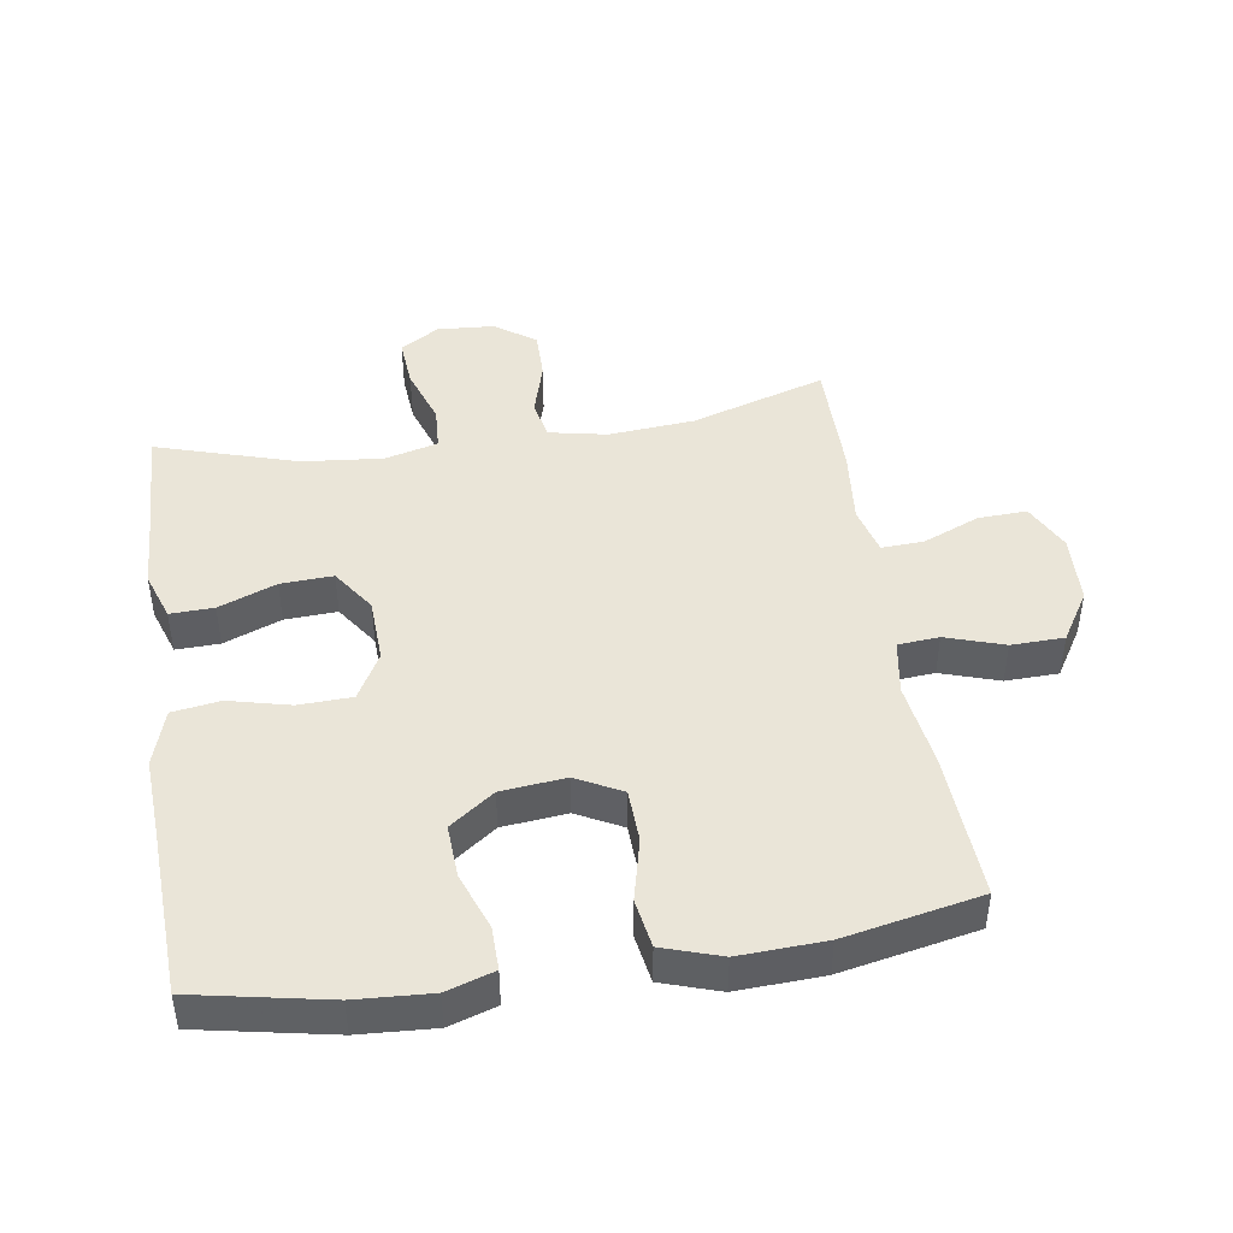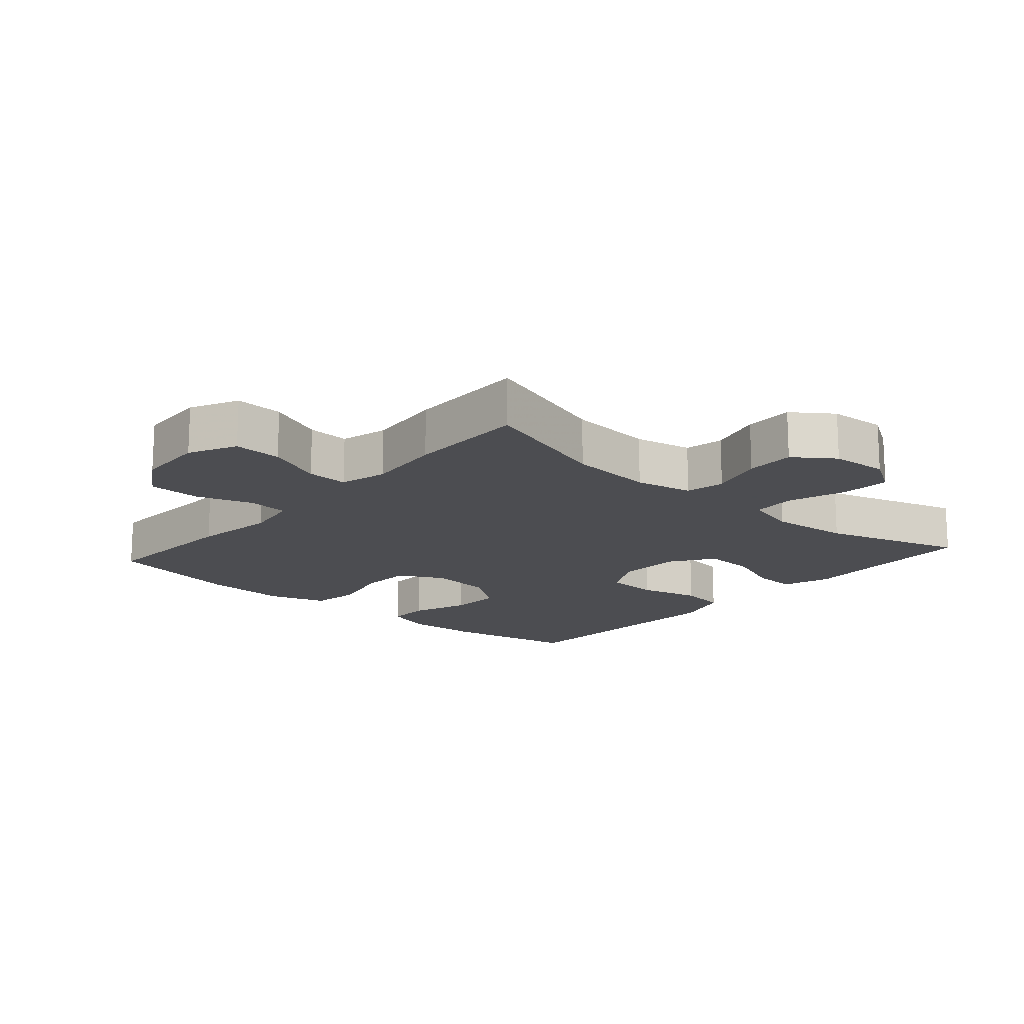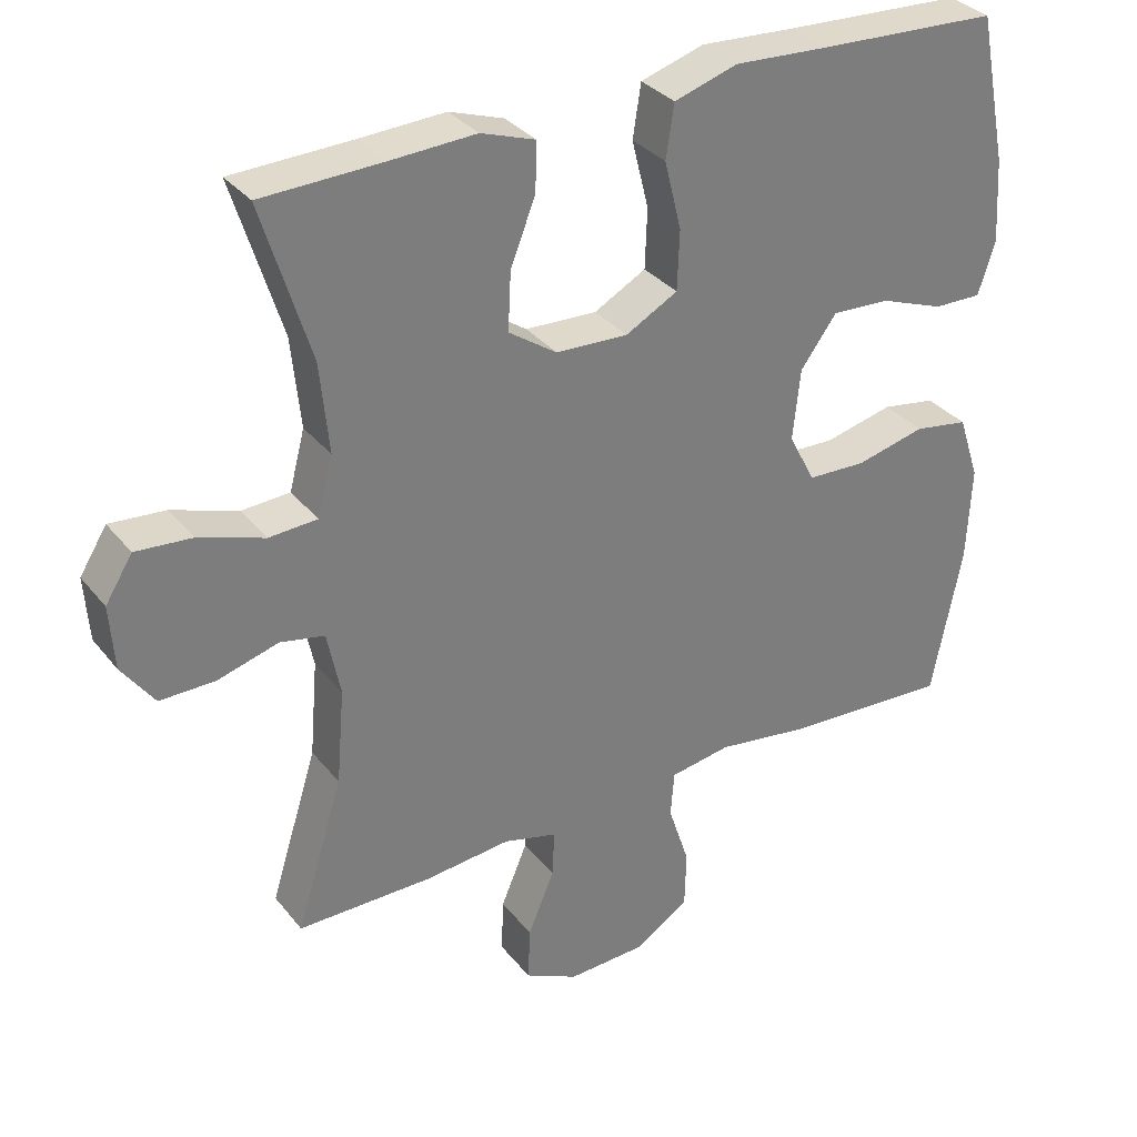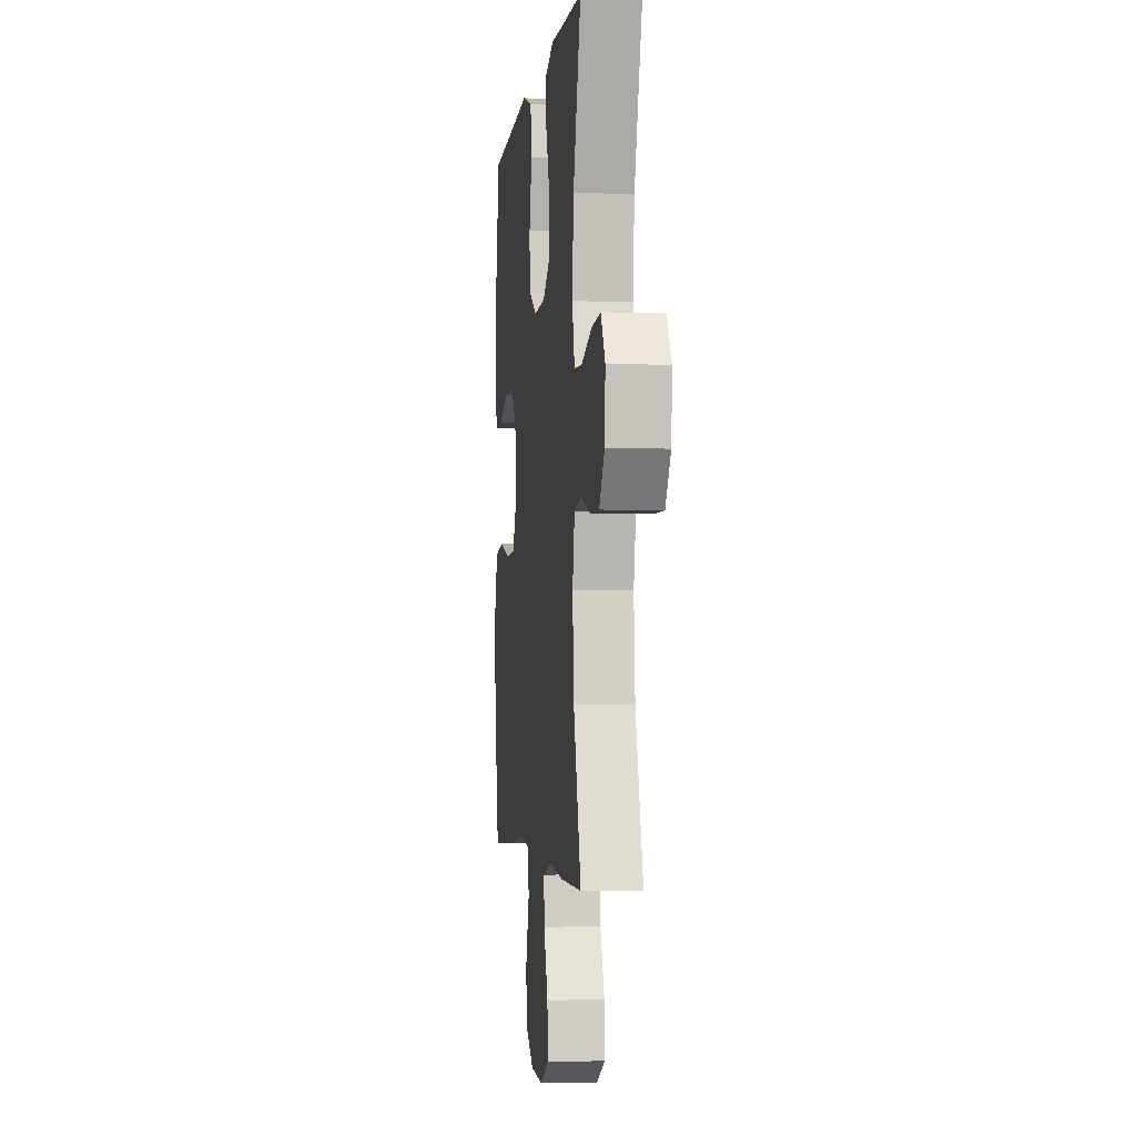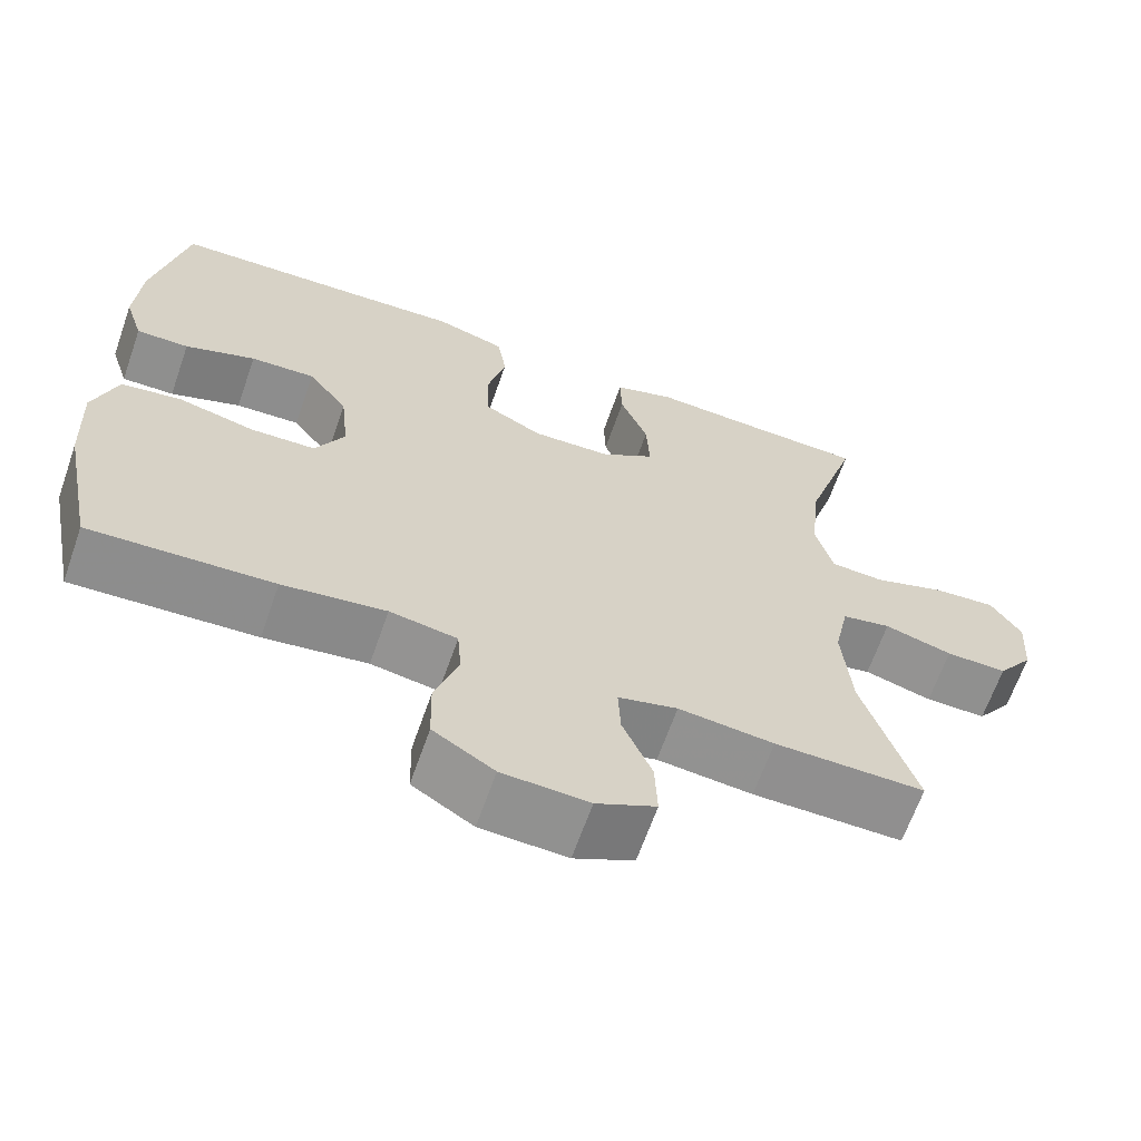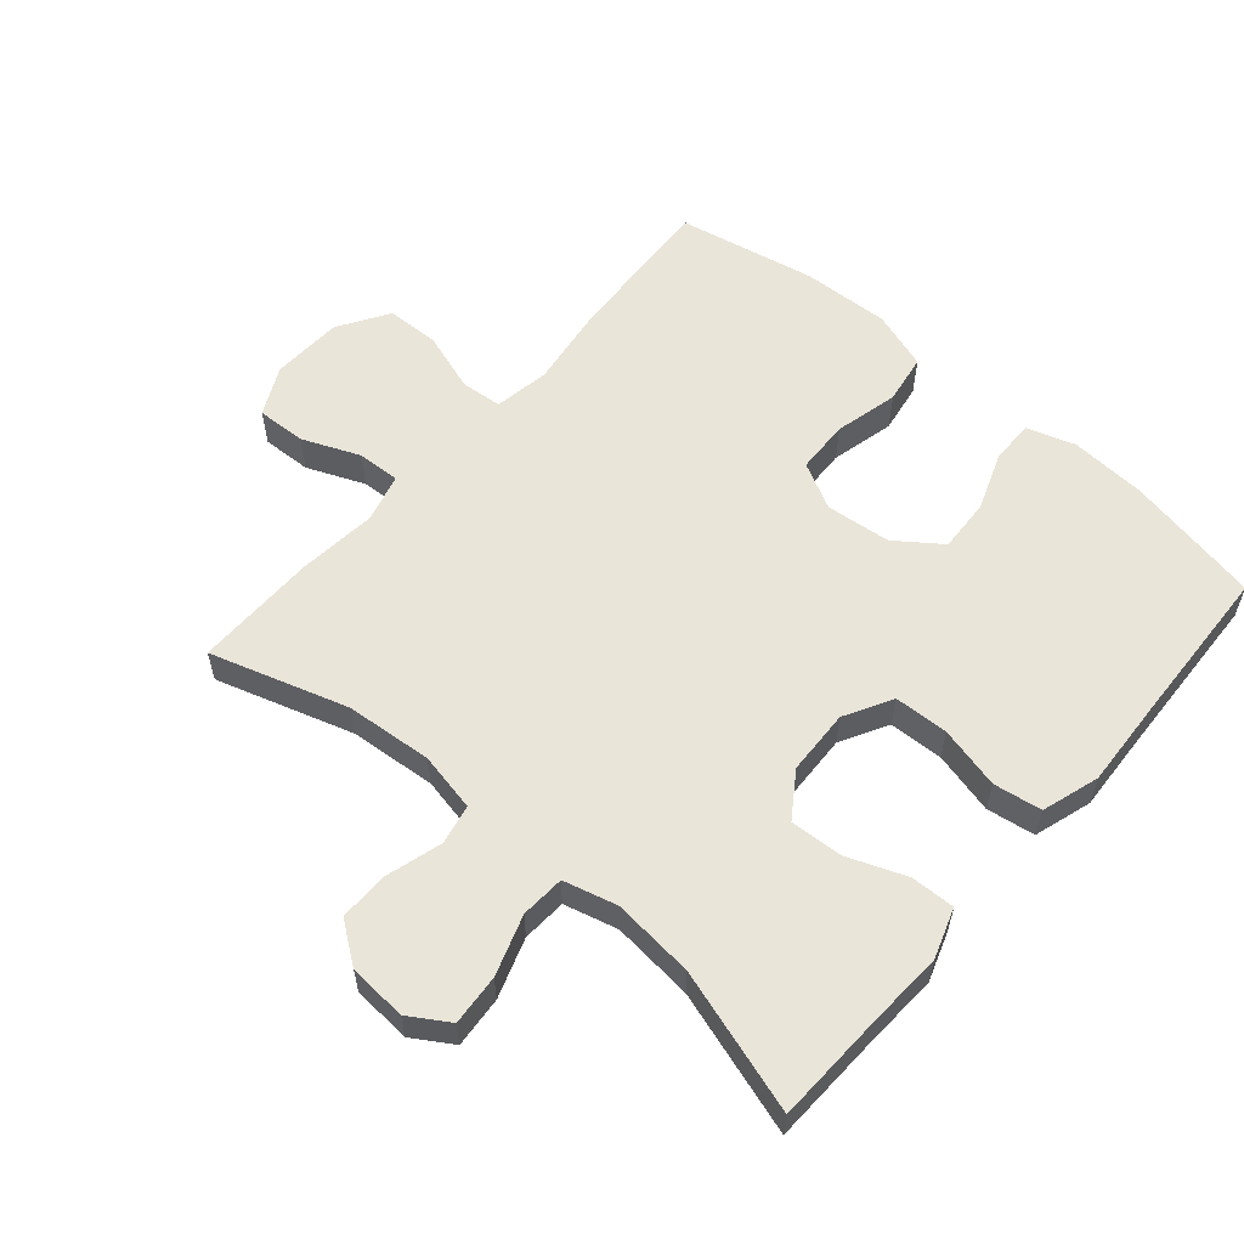
<metadata>
{"format":"obj","ext":"obj","renderer":"f3d","projection":"perspective","resolution":1024,"background":"white","views":[{"elev":44.8,"azim":81.2,"up":"+Y"},{"elev":-16.1,"azim":-131.3,"up":"+Y"},{"elev":32.6,"azim":-32.0,"up":"+Z"},{"elev":-2.7,"azim":-96.7,"up":"+Z"},{"elev":-65.3,"azim":160.7,"up":"+Z"},{"elev":58.0,"azim":-49.2,"up":"+Y"}]}
</metadata>
<code>
v -0.5 0.07 -0.5
v -0.436 0.07 -0.295
v -0.425 0.07 -0.165
v -0.443 0.07 -0.077
v -0.503 0.07 -0.065
v -0.586 0.07 -0.089
v -0.661 0.07 -0.09
v -0.705 0.07 -0.029
v -0.711 0.07 0.058
v -0.674 0.07 0.117
v -0.598 0.07 0.111
v -0.509 0.07 0.081
v -0.443 0.07 0.085
v -0.422 0.07 0.165
v -0.434 0.07 0.287
v -0.5 0.07 0.5
v -0.336 0.07 0.506
v -0.22 0.07 0.512
v -0.146 0.07 0.487
v -0.148 0.07 0.421
v -0.182 0.07 0.334
v -0.186 0.07 0.255
v -0.12 0.07 0.21
v -0.022 0.07 0.206
v 0.049 0.07 0.245
v 0.052 0.07 0.326
v 0.029 0.07 0.419
v 0.04 0.07 0.491
v 0.126 0.07 0.518
v 0.255 0.07 0.511
v 0.5 0.07 0.5
v 0.54 0.07 0.298
v 0.547 0.07 0.184
v 0.524 0.07 0.112
v 0.459 0.07 0.113
v 0.372 0.07 0.145
v 0.292 0.07 0.149
v 0.243 0.07 0.082
v 0.233 0.07 -0.015
v 0.269 0.07 -0.084
v 0.349 0.07 -0.087
v 0.444 0.07 -0.064
v 0.518 0.07 -0.076
v 0.547 0.07 -0.164
v 0.541 0.07 -0.294
v 0.5 0.07 -0.5
v 0.274 0.07 -0.488
v 0.147 0.07 -0.47
v 0.064 0.07 -0.484
v 0.059 0.07 -0.546
v 0.088 0.07 -0.634
v 0.086 0.07 -0.714
v 0.011 0.07 -0.761
v -0.095 0.07 -0.766
v -0.168 0.07 -0.73
v -0.165 0.07 -0.656
v -0.129 0.07 -0.57
v -0.126 0.07 -0.506
v -0.199 0.07 -0.487
v -0.316 0.07 -0.499
v -0.5 0 -0.5
v -0.436 0 -0.295
v -0.425 0 -0.165
v -0.443 0 -0.077
v -0.503 0 -0.065
v -0.586 0 -0.089
v -0.661 0 -0.09
v -0.705 0 -0.029
v -0.711 0 0.058
v -0.674 0 0.117
v -0.598 0 0.111
v -0.509 0 0.081
v -0.443 0 0.085
v -0.422 0 0.165
v -0.434 0 0.287
v -0.5 0 0.5
v -0.336 0 0.506
v -0.22 0 0.512
v -0.146 0 0.487
v -0.148 0 0.421
v -0.182 0 0.334
v -0.186 0 0.255
v -0.12 0 0.21
v -0.022 0 0.206
v 0.049 0 0.245
v 0.052 0 0.326
v 0.029 0 0.419
v 0.04 0 0.491
v 0.126 0 0.518
v 0.255 0 0.511
v 0.5 0 0.5
v 0.54 0 0.298
v 0.547 0 0.184
v 0.524 0 0.112
v 0.459 0 0.113
v 0.372 0 0.145
v 0.292 0 0.149
v 0.243 0 0.082
v 0.233 0 -0.015
v 0.269 0 -0.084
v 0.349 0 -0.087
v 0.444 0 -0.064
v 0.518 0 -0.076
v 0.547 0 -0.164
v 0.541 0 -0.294
v 0.5 0 -0.5
v 0.274 0 -0.488
v 0.147 0 -0.47
v 0.064 0 -0.484
v 0.059 0 -0.546
v 0.088 0 -0.634
v 0.086 0 -0.714
v 0.011 0 -0.761
v -0.095 0 -0.766
v -0.168 0 -0.73
v -0.165 0 -0.656
v -0.129 0 -0.57
v -0.126 0 -0.506
v -0.199 0 -0.487
v -0.316 0 -0.499
f 59 60 1 2
f 58 59 2 3
f 55 56 57
f 54 55 57
f 53 54 57
f 52 53 57
f 51 52 57
f 50 51 57
f 49 50 57 58
f 58 3 4
f 49 58 4
f 48 49 4
f 46 47 48
f 45 46 48
f 44 45 48
f 43 44 48
f 42 43 48
f 41 42 48
f 40 41 48 4
f 34 35 36
f 33 34 36
f 32 33 36
f 31 32 36
f 30 31 36
f 30 36 37
f 29 30 37
f 28 29 37
f 27 28 37
f 26 27 37
f 25 26 37 38
f 19 20 21
f 18 19 21
f 17 18 21
f 17 21 22
f 16 17 22
f 15 16 22
f 14 15 22 23
f 10 11 12
f 9 10 12
f 8 9 12
f 7 8 12
f 6 7 12
f 5 6 12
f 5 12 13
f 4 5 13
f 40 4 13
f 39 40 13
f 24 25 38 39
f 23 24 39
f 14 23 39
f 13 14 39
f 62 61 120 119
f 63 62 119 118
f 117 116 115
f 117 115 114
f 117 114 113
f 117 113 112
f 117 112 111
f 117 111 110
f 118 117 110 109
f 64 63 118
f 64 118 109
f 64 109 108
f 108 107 106
f 108 106 105
f 108 105 104
f 108 104 103
f 108 103 102
f 108 102 101
f 64 108 101 100
f 96 95 94
f 96 94 93
f 96 93 92
f 96 92 91
f 96 91 90
f 97 96 90
f 97 90 89
f 97 89 88
f 97 88 87
f 97 87 86
f 98 97 86 85
f 81 80 79
f 81 79 78
f 81 78 77
f 82 81 77
f 82 77 76
f 82 76 75
f 83 82 75 74
f 72 71 70
f 72 70 69
f 72 69 68
f 72 68 67
f 72 67 66
f 72 66 65
f 73 72 65
f 73 65 64
f 73 64 100
f 73 100 99
f 99 98 85 84
f 99 84 83
f 99 83 74
f 99 74 73
f 1 61 62 2
f 2 62 63 3
f 3 63 64 4
f 4 64 65 5
f 5 65 66 6
f 6 66 67 7
f 7 67 68 8
f 8 68 69 9
f 9 69 70 10
f 10 70 71 11
f 11 71 72 12
f 12 72 73 13
f 13 73 74 14
f 14 74 75 15
f 15 75 76 16
f 16 76 77 17
f 17 77 78 18
f 18 78 79 19
f 19 79 80 20
f 20 80 81 21
f 21 81 82 22
f 22 82 83 23
f 23 83 84 24
f 24 84 85 25
f 25 85 86 26
f 26 86 87 27
f 27 87 88 28
f 28 88 89 29
f 29 89 90 30
f 30 90 91 31
f 31 91 92 32
f 32 92 93 33
f 33 93 94 34
f 34 94 95 35
f 35 95 96 36
f 36 96 97 37
f 37 97 98 38
f 38 98 99 39
f 39 99 100 40
f 40 100 101 41
f 41 101 102 42
f 42 102 103 43
f 43 103 104 44
f 44 104 105 45
f 45 105 106 46
f 46 106 107 47
f 47 107 108 48
f 48 108 109 49
f 49 109 110 50
f 50 110 111 51
f 51 111 112 52
f 52 112 113 53
f 53 113 114 54
f 54 114 115 55
f 55 115 116 56
f 56 116 117 57
f 57 117 118 58
f 58 118 119 59
f 59 119 120 60
f 60 120 61 1

</code>
